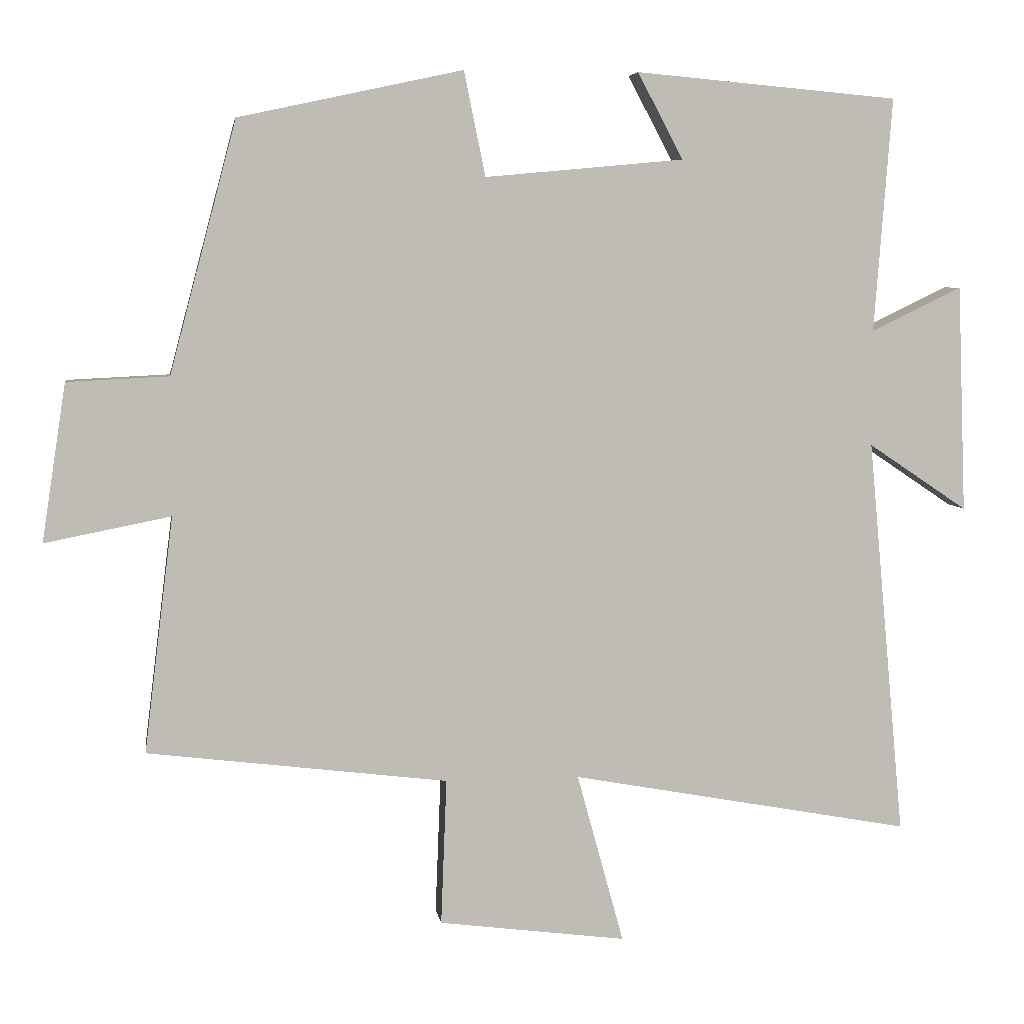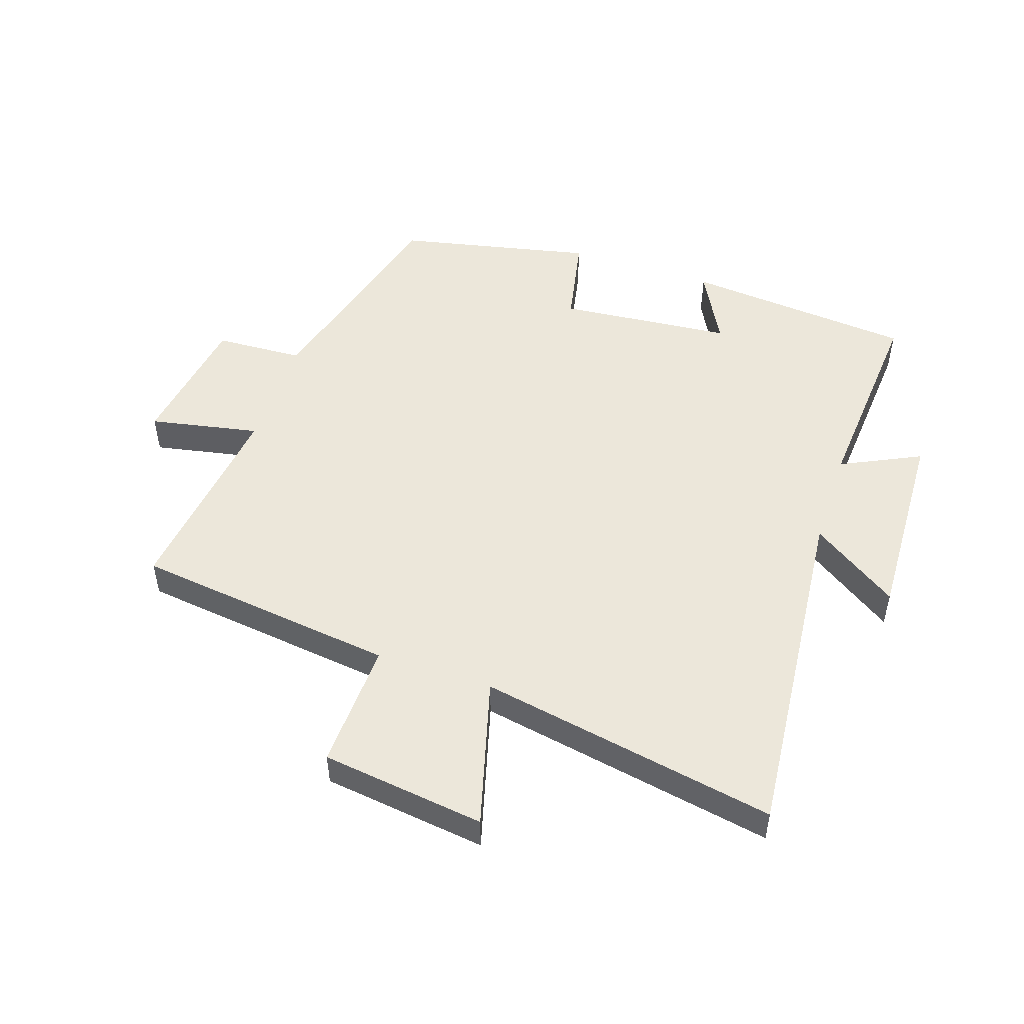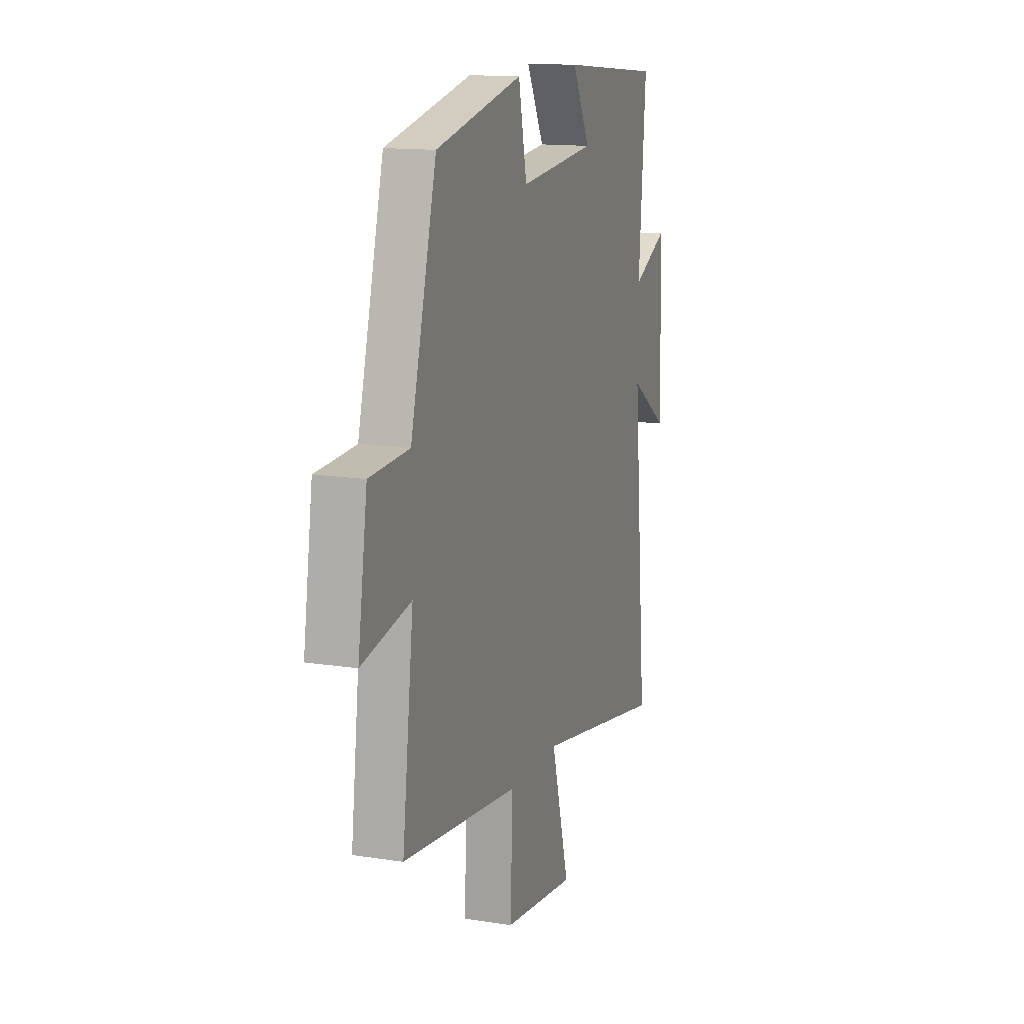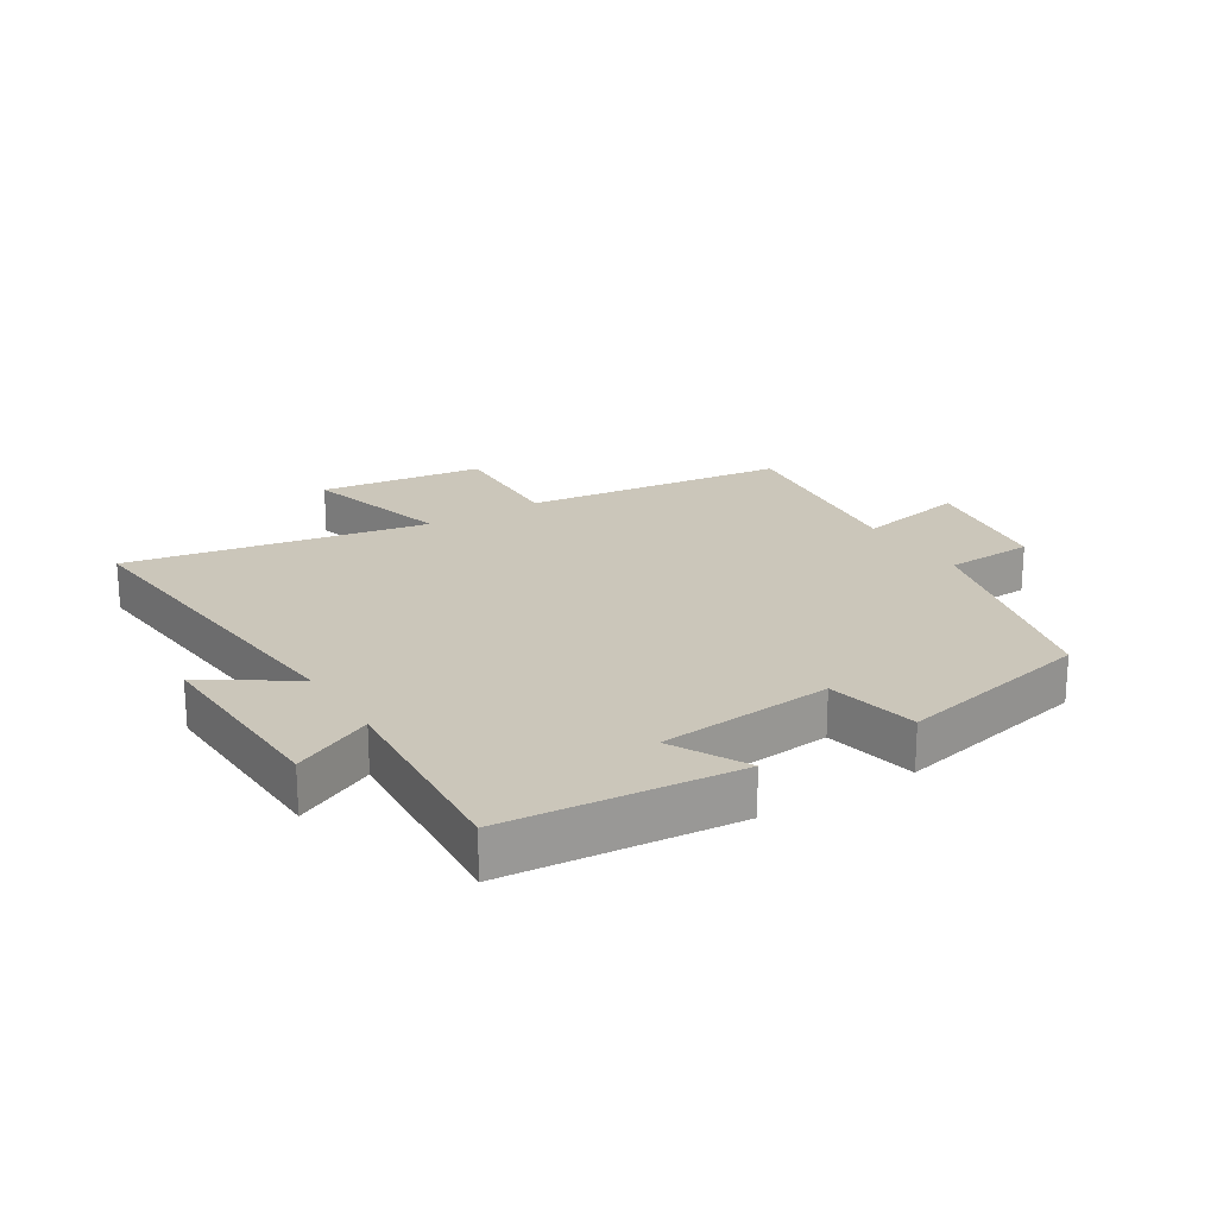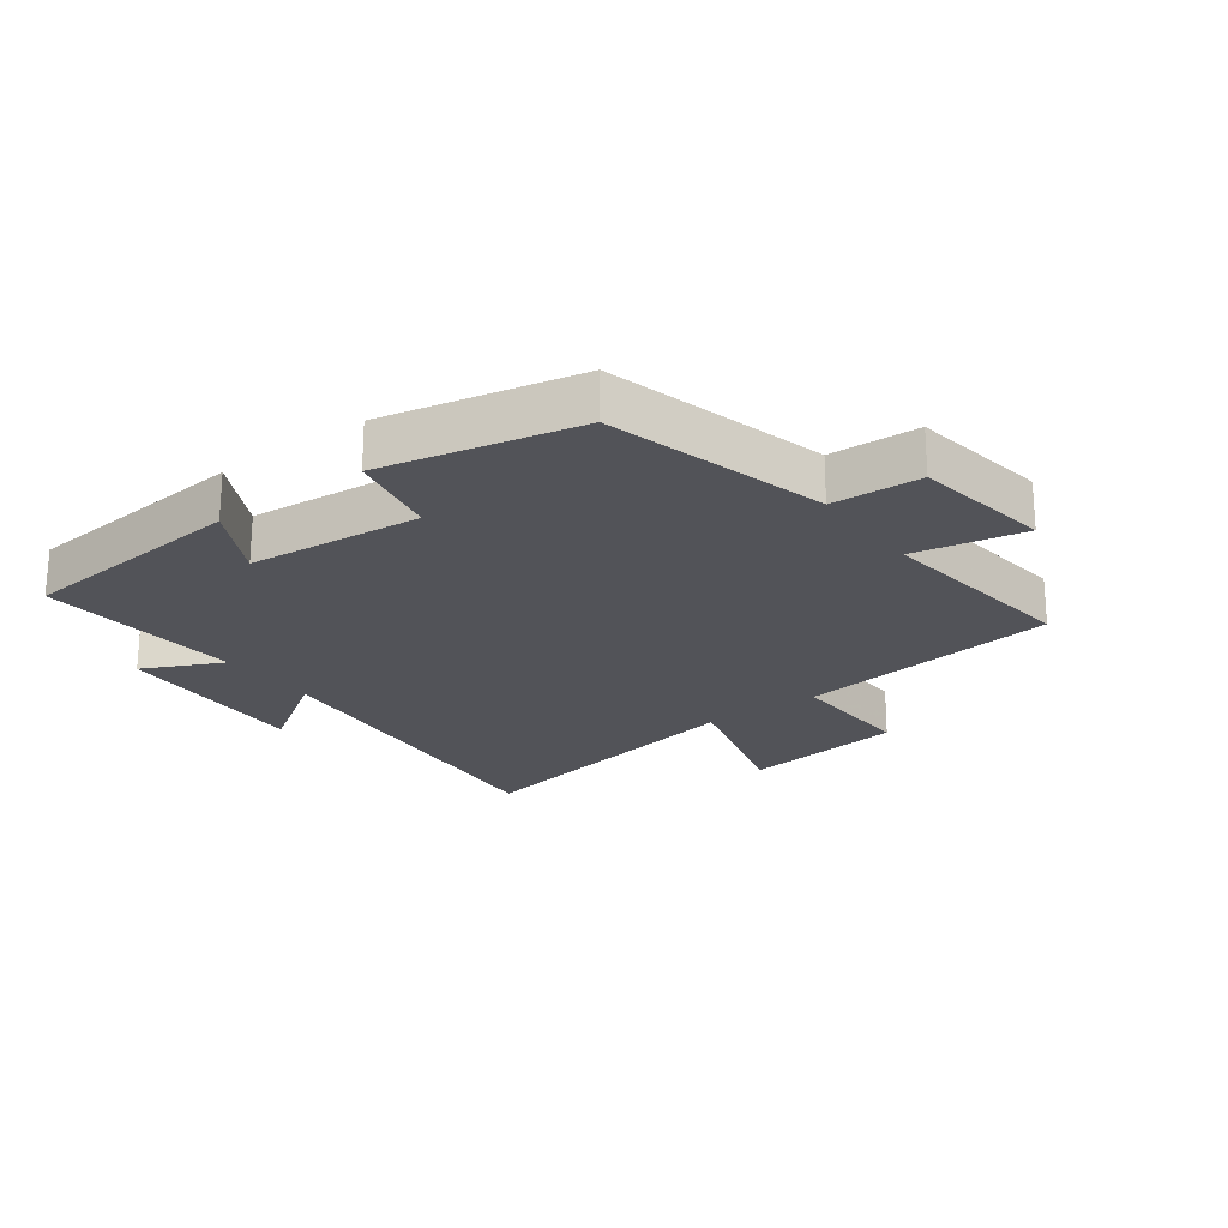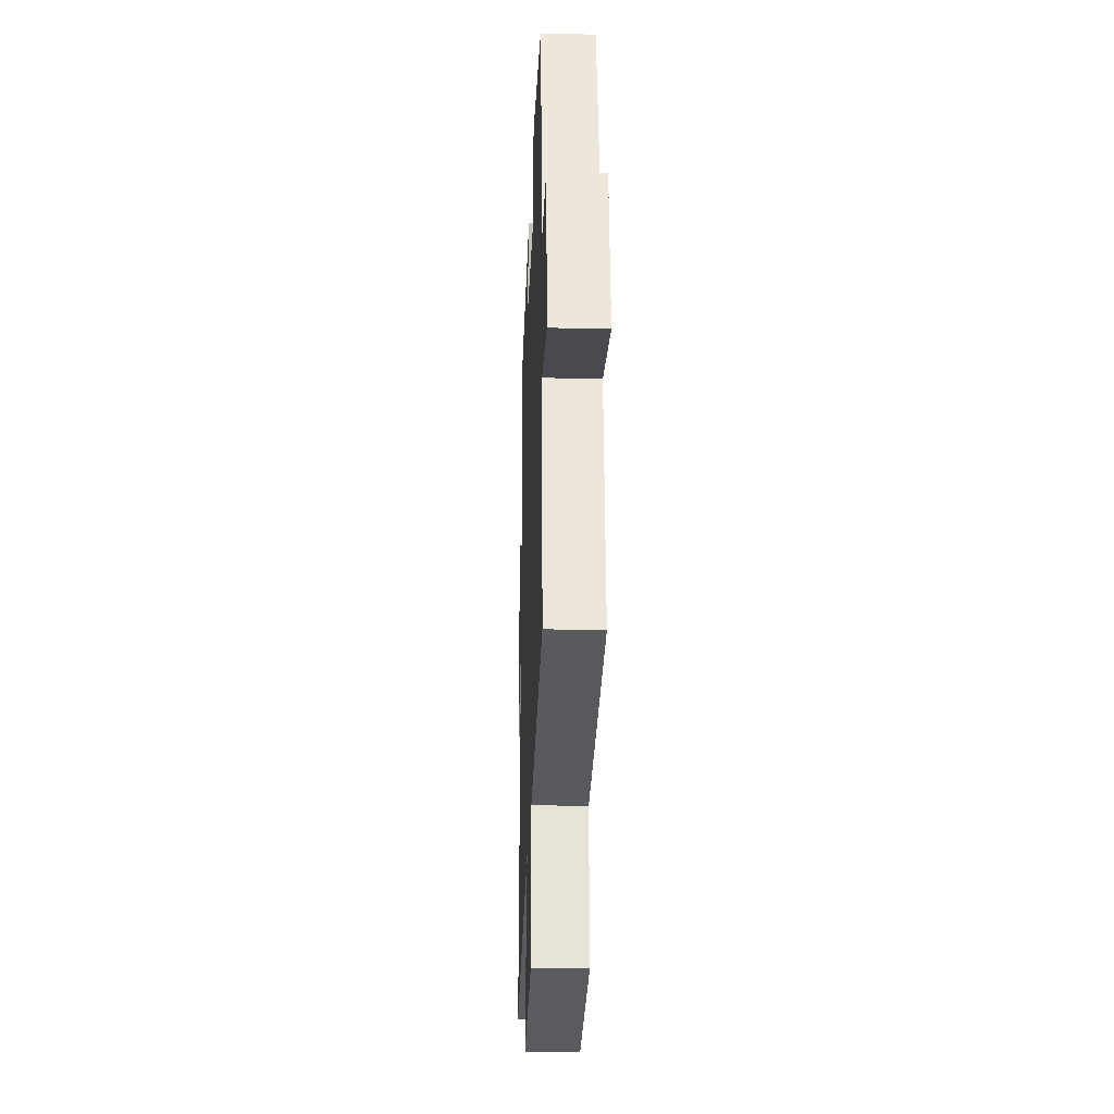
<metadata>
{"format":"obj","ext":"obj","renderer":"f3d","projection":"perspective","resolution":1024,"background":"white","views":[{"elev":5.5,"azim":171.7,"up":"+Z"},{"elev":50.6,"azim":-161.5,"up":"+Y"},{"elev":14.1,"azim":109.0,"up":"+Z"},{"elev":21.2,"azim":-32.0,"up":"+Y"},{"elev":-22.6,"azim":36.5,"up":"+Y"},{"elev":-24.8,"azim":87.9,"up":"+Z"}]}
</metadata>
<code>
v -0.552 0.07 -0.588
v -0.5 0.07 -0.027
v -0.64 0.07 -0.121
v -0.628 0.07 0.199
v -0.5 0.07 0.137
v -0.525 0.07 0.467
v -0.155 0.07 0.5
v -0.219 0.07 0.379
v 0.061 0.07 0.353
v 0.091 0.07 0.5
v 0.406 0.07 0.432
v 0.5 0.07 0.078
v 0.643 0.07 0.071
v 0.677 0.07 -0.151
v 0.5 0.07 -0.116
v 0.541 0.07 -0.448
v 0.118 0.07 -0.5
v 0.126 0.07 -0.706
v -0.138 0.07 -0.74
v -0.072 0.07 -0.5
v -0.552 0 -0.588
v -0.5 0 -0.027
v -0.64 0 -0.121
v -0.628 0 0.199
v -0.5 0 0.137
v -0.525 0 0.467
v -0.155 0 0.5
v -0.219 0 0.379
v 0.061 0 0.353
v 0.091 0 0.5
v 0.406 0 0.432
v 0.5 0 0.078
v 0.643 0 0.071
v 0.677 0 -0.151
v 0.5 0 -0.116
v 0.541 0 -0.448
v 0.118 0 -0.5
v 0.126 0 -0.706
v -0.138 0 -0.74
v -0.072 0 -0.5
f 17 18 19 20
f 15 16 17 20
f 15 20 1 2
f 12 13 14 15
f 11 12 15
f 10 11 15
f 9 10 15
f 8 9 15 2
f 5 6 7 8
f 5 8 2 3
f 3 4 5
f 40 39 38 37
f 40 37 36 35
f 22 21 40 35
f 35 34 33 32
f 35 32 31
f 35 31 30
f 35 30 29
f 22 35 29 28
f 28 27 26 25
f 23 22 28 25
f 25 24 23
f 1 21 22 2
f 2 22 23 3
f 3 23 24 4
f 4 24 25 5
f 5 25 26 6
f 6 26 27 7
f 7 27 28 8
f 8 28 29 9
f 9 29 30 10
f 10 30 31 11
f 11 31 32 12
f 12 32 33 13
f 13 33 34 14
f 14 34 35 15
f 15 35 36 16
f 16 36 37 17
f 17 37 38 18
f 18 38 39 19
f 19 39 40 20
f 20 40 21 1

</code>
